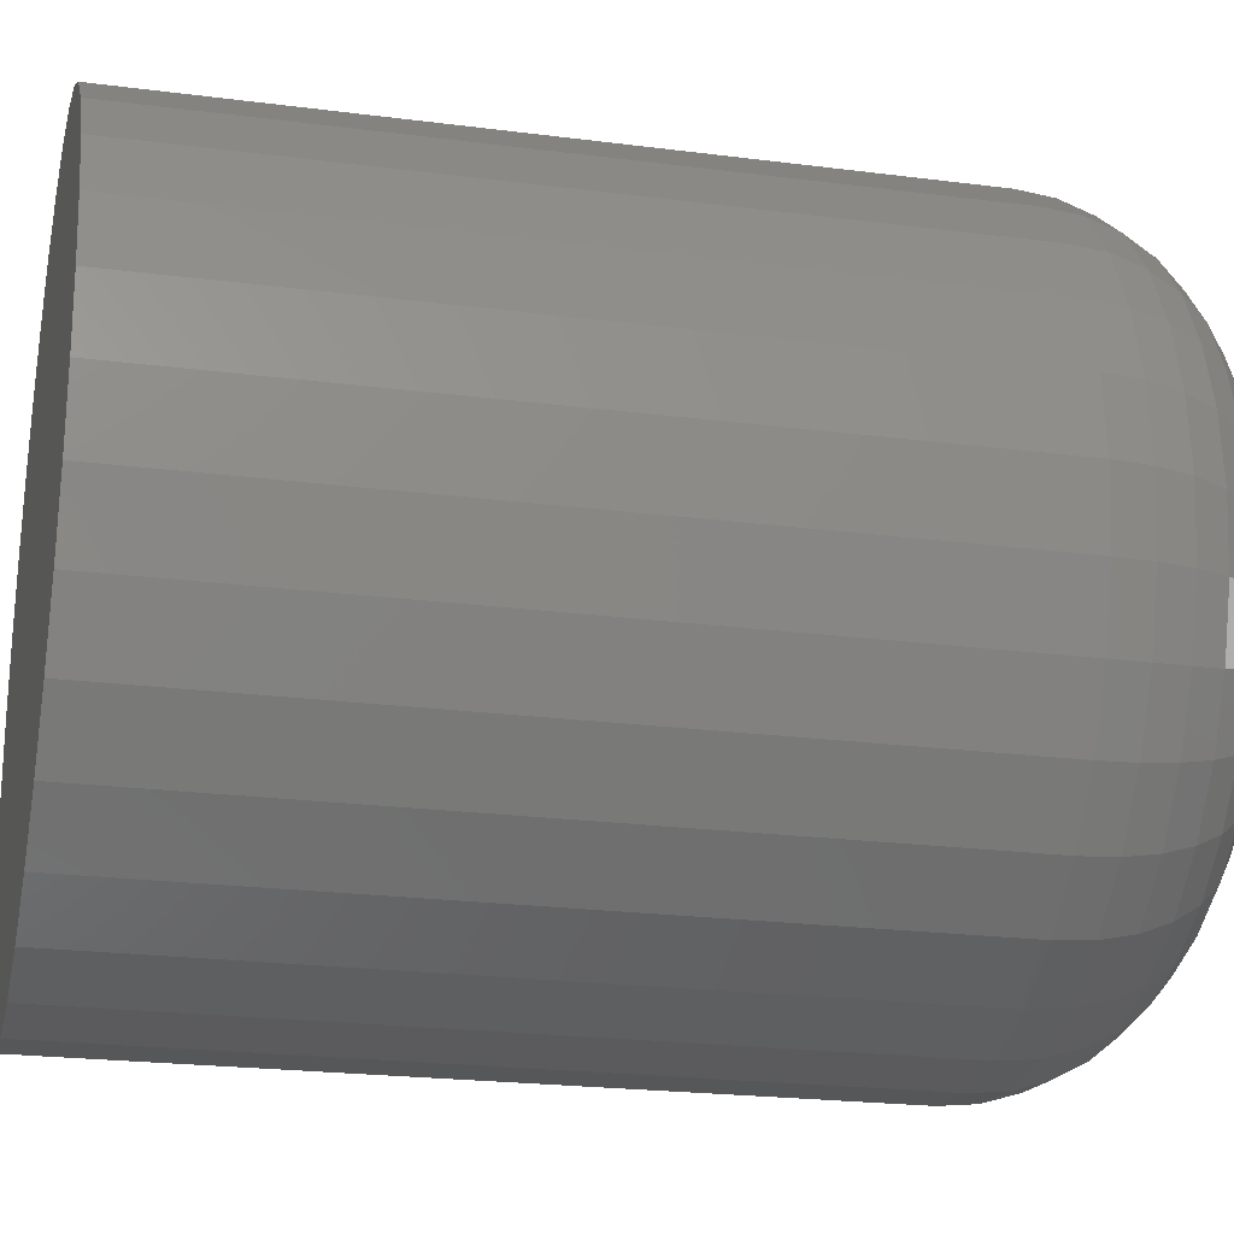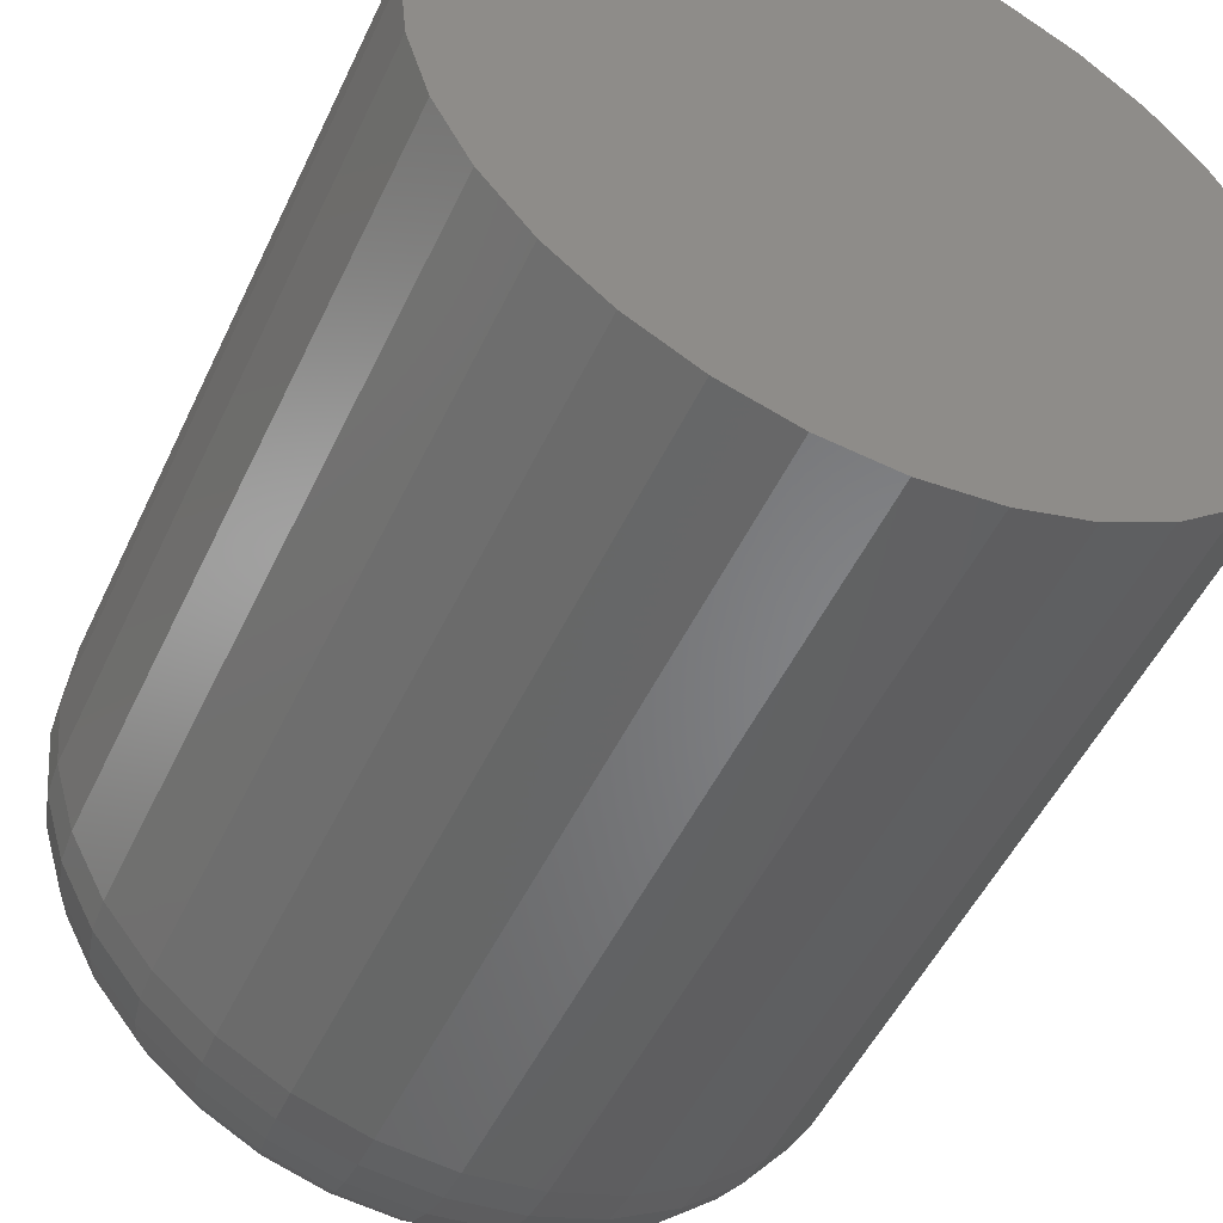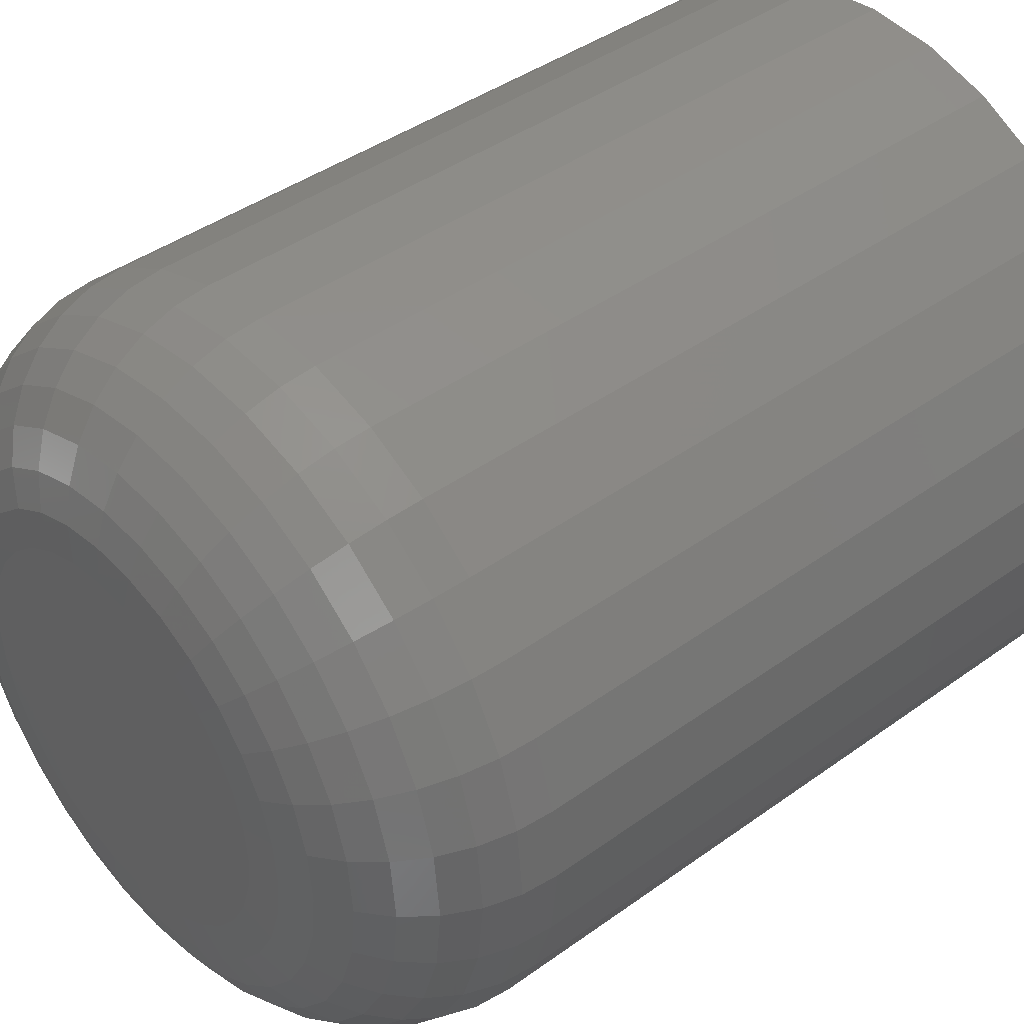
<metadata>
{"format":"stl","ext":"stl","renderer":"f3d","projection":"perspective","resolution":1024,"background":"white","views":[{"elev":-22.0,"azim":-102.8,"up":"+Z"},{"elev":-50.5,"azim":155.4,"up":"+Z"},{"elev":41.2,"azim":48.7,"up":"+Z"}]}
</metadata>
<code>
# stl→obj: 320 verts, 636 faces
v -0.04308 -0.03906 0.3856
v -0.03865 -0.03906 0.3869
v -0.04021 -0.03906 0.3868
v -0.0417 -0.03906 0.3863
v -0.0371 -0.03906 0.3868
v -0.04429 -0.03906 0.3846
v -0.04528 -0.03906 0.3834
v -0.0356 -0.03906 0.3863
v -0.03422 -0.03906 0.3856
v -0.03301 -0.03906 0.3846
v -0.03202 -0.03906 0.3834
v -0.04602 -0.03906 0.382
v -0.03128 -0.03906 0.382
v -0.04648 -0.03906 0.3805
v -0.03083 -0.03906 0.3805
v -0.04663 -0.03906 0.3789
v -0.04648 -0.03906 0.3774
v -0.04602 -0.03906 0.3759
v -0.03083 -0.03906 0.3774
v -0.03128 -0.03906 0.3759
v -0.04528 -0.03906 0.3745
v -0.03202 -0.03906 0.3745
v -0.04429 -0.03906 0.3733
v -0.04308 -0.03906 0.3723
v -0.03301 -0.03906 0.3733
v -0.0417 -0.03906 0.3716
v -0.04021 -0.03906 0.3711
v -0.03865 -0.03906 0.371
v -0.03422 -0.03906 0.3723
v -0.0371 -0.03906 0.3711
v -0.0356 -0.03906 0.3716
v -0.03067 -0.03906 0.3789
v -0.02286 4.346e-18 0.3789
v -0.02286 -0.03125 0.3789
v -0.02317 4.329e-18 0.3759
v -0.02317 -0.03125 0.3759
v -0.02406 4.279e-18 0.3729
v -0.02406 -0.03125 0.3729
v -0.02552 4.198e-18 0.3702
v -0.02552 -0.03125 0.3702
v -0.02749 4.089e-18 0.3678
v -0.02749 -0.03125 0.3678
v -0.02988 3.956e-18 0.3658
v -0.02988 -0.03125 0.3658
v -0.03261 3.805e-18 0.3644
v -0.03261 -0.03125 0.3644
v -0.03557 3.64e-18 0.3635
v -0.03557 -0.03125 0.3635
v -0.03865 3.469e-18 0.3632
v -0.03865 -0.03125 0.3632
v -0.04173 3.298e-18 0.3635
v -0.04173 -0.03125 0.3635
v -0.04469 3.134e-18 0.3644
v -0.04469 -0.03125 0.3644
v -0.04742 2.982e-18 0.3658
v -0.04742 -0.03125 0.3658
v -0.04982 2.85e-18 0.3678
v -0.04982 -0.03125 0.3678
v -0.05178 2.741e-18 0.3702
v -0.05178 -0.03125 0.3702
v -0.05324 2.66e-18 0.3729
v -0.05324 -0.03125 0.3729
v -0.05414 2.61e-18 0.3759
v -0.05414 -0.03125 0.3759
v -0.05444 2.593e-18 0.3789
v -0.05444 -0.03125 0.3789
v -0.05414 2.61e-18 0.382
v -0.05414 -0.03125 0.382
v -0.05324 2.66e-18 0.385
v -0.05324 -0.03125 0.385
v -0.05178 2.741e-18 0.3877
v -0.05178 -0.03125 0.3877
v -0.04982 2.85e-18 0.3901
v -0.04982 -0.03125 0.3901
v -0.04742 2.982e-18 0.3921
v -0.04742 -0.03125 0.3921
v -0.04469 3.134e-18 0.3935
v -0.04469 -0.03125 0.3935
v -0.04173 3.298e-18 0.3944
v -0.04173 -0.03125 0.3944
v -0.03865 3.469e-18 0.3947
v -0.03865 -0.03125 0.3947
v -0.03557 3.64e-18 0.3944
v -0.03557 -0.03125 0.3944
v -0.03261 3.805e-18 0.3935
v -0.03261 -0.03125 0.3935
v -0.02988 3.956e-18 0.3921
v -0.02988 -0.03125 0.3921
v -0.02749 4.089e-18 0.3901
v -0.02749 -0.03125 0.3901
v -0.02552 4.198e-18 0.3877
v -0.02552 -0.03125 0.3877
v -0.02406 4.279e-18 0.385
v -0.02406 -0.03125 0.385
v -0.02317 4.329e-18 0.382
v -0.02317 -0.03125 0.382
v -0.04815 -0.03891 0.3789
v -0.04797 -0.03891 0.3808
v -0.04962 -0.03847 0.3789
v -0.04941 -0.03847 0.3811
v -0.05097 -0.03775 0.3789
v -0.05073 -0.03775 0.3814
v -0.05215 -0.03677 0.3789
v -0.05189 -0.03677 0.3816
v -0.05312 -0.03559 0.3789
v -0.05285 -0.03559 0.3818
v -0.05385 -0.03424 0.3789
v -0.05355 -0.03424 0.3819
v -0.05429 -0.03277 0.3789
v -0.05399 -0.03277 0.382
v -0.02933 -0.03891 0.3808
v -0.02915 -0.03891 0.3789
v -0.0279 -0.03847 0.3811
v -0.02768 -0.03847 0.3789
v -0.02657 -0.03775 0.3814
v -0.02633 -0.03775 0.3789
v -0.02541 -0.03677 0.3816
v -0.02515 -0.03677 0.3789
v -0.02446 -0.03559 0.3818
v -0.02418 -0.03559 0.3789
v -0.02375 -0.03424 0.3819
v -0.02346 -0.03424 0.3789
v -0.02331 -0.03277 0.382
v -0.02301 -0.03277 0.3789
v -0.02987 -0.03891 0.3826
v -0.02852 -0.03847 0.3831
v -0.02727 -0.03775 0.3837
v -0.02618 -0.03677 0.3841
v -0.02528 -0.03559 0.3845
v -0.02461 -0.03424 0.3848
v -0.0242 -0.03277 0.3849
v -0.03075 -0.03891 0.3842
v -0.02953 -0.03847 0.385
v -0.02841 -0.03775 0.3858
v -0.02743 -0.03677 0.3864
v -0.02662 -0.03559 0.387
v -0.02602 -0.03424 0.3874
v -0.02565 -0.03277 0.3876
v -0.03193 -0.03891 0.3857
v -0.0309 -0.03847 0.3867
v -0.02994 -0.03775 0.3877
v -0.0291 -0.03677 0.3885
v -0.02842 -0.03559 0.3892
v -0.02791 -0.03424 0.3897
v -0.02759 -0.03277 0.39
v -0.03337 -0.03891 0.3868
v -0.03256 -0.03847 0.3881
v -0.03181 -0.03775 0.3892
v -0.03115 -0.03677 0.3902
v -0.03061 -0.03559 0.391
v -0.03021 -0.03424 0.3916
v -0.02996 -0.03277 0.392
v -0.03502 -0.03891 0.3877
v -0.03445 -0.03847 0.3891
v -0.03394 -0.03775 0.3903
v -0.03348 -0.03677 0.3914
v -0.03311 -0.03559 0.3923
v -0.03284 -0.03424 0.393
v -0.03267 -0.03277 0.3934
v -0.0368 -0.03891 0.3883
v -0.03651 -0.03847 0.3897
v -0.03625 -0.03775 0.391
v -0.03602 -0.03677 0.3922
v -0.03583 -0.03559 0.3931
v -0.03569 -0.03424 0.3939
v -0.0356 -0.03277 0.3943
v -0.03865 -0.03891 0.3884
v -0.03865 -0.03847 0.3899
v -0.03865 -0.03775 0.3913
v -0.03865 -0.03677 0.3924
v -0.03865 -0.03559 0.3934
v -0.03865 -0.03424 0.3941
v -0.03865 -0.03277 0.3946
v -0.0405 -0.03891 0.3883
v -0.04079 -0.03847 0.3897
v -0.04105 -0.03775 0.391
v -0.04129 -0.03677 0.3922
v -0.04147 -0.03559 0.3931
v -0.04162 -0.03424 0.3939
v -0.0417 -0.03277 0.3943
v -0.04229 -0.03891 0.3877
v -0.04285 -0.03847 0.3891
v -0.04336 -0.03775 0.3903
v -0.04382 -0.03677 0.3914
v -0.04419 -0.03559 0.3923
v -0.04447 -0.03424 0.393
v -0.04464 -0.03277 0.3934
v -0.04393 -0.03891 0.3868
v -0.04474 -0.03847 0.3881
v -0.04549 -0.03775 0.3892
v -0.04615 -0.03677 0.3902
v -0.04669 -0.03559 0.391
v -0.04709 -0.03424 0.3916
v -0.04734 -0.03277 0.392
v -0.04537 -0.03891 0.3857
v -0.04641 -0.03847 0.3867
v -0.04736 -0.03775 0.3877
v -0.0482 -0.03677 0.3885
v -0.04889 -0.03559 0.3892
v -0.0494 -0.03424 0.3897
v -0.04971 -0.03277 0.39
v -0.04655 -0.03891 0.3842
v -0.04777 -0.03847 0.385
v -0.04889 -0.03775 0.3858
v -0.04988 -0.03677 0.3864
v -0.05069 -0.03559 0.387
v -0.05129 -0.03424 0.3874
v -0.05165 -0.03277 0.3876
v -0.04743 -0.03891 0.3826
v -0.04878 -0.03847 0.3831
v -0.05003 -0.03775 0.3837
v -0.05112 -0.03677 0.3841
v -0.05202 -0.03559 0.3845
v -0.05269 -0.03424 0.3848
v -0.0531 -0.03277 0.3849
v -0.02933 -0.03891 0.3771
v -0.0279 -0.03847 0.3768
v -0.02657 -0.03775 0.3765
v -0.02541 -0.03677 0.3763
v -0.02446 -0.03559 0.3761
v -0.02375 -0.03424 0.376
v -0.02331 -0.03277 0.3759
v -0.04797 -0.03891 0.3771
v -0.04941 -0.03847 0.3768
v -0.05073 -0.03775 0.3765
v -0.05189 -0.03677 0.3763
v -0.05285 -0.03559 0.3761
v -0.05355 -0.03424 0.376
v -0.05399 -0.03277 0.3759
v -0.04743 -0.03891 0.3753
v -0.04878 -0.03847 0.3748
v -0.05003 -0.03775 0.3742
v -0.05112 -0.03677 0.3738
v -0.05202 -0.03559 0.3734
v -0.05269 -0.03424 0.3731
v -0.0531 -0.03277 0.373
v -0.04655 -0.03891 0.3737
v -0.04777 -0.03847 0.3729
v -0.04889 -0.03775 0.3721
v -0.04988 -0.03677 0.3714
v -0.05069 -0.03559 0.3709
v -0.05129 -0.03424 0.3705
v -0.05165 -0.03277 0.3703
v -0.04537 -0.03891 0.3722
v -0.04641 -0.03847 0.3712
v -0.04736 -0.03775 0.3702
v -0.0482 -0.03677 0.3694
v -0.04889 -0.03559 0.3687
v -0.0494 -0.03424 0.3682
v -0.04971 -0.03277 0.3679
v -0.04393 -0.03891 0.371
v -0.04474 -0.03847 0.3698
v -0.04549 -0.03775 0.3687
v -0.04615 -0.03677 0.3677
v -0.04669 -0.03559 0.3669
v -0.04709 -0.03424 0.3663
v -0.04734 -0.03277 0.3659
v -0.04229 -0.03891 0.3702
v -0.04285 -0.03847 0.3688
v -0.04336 -0.03775 0.3676
v -0.04382 -0.03677 0.3665
v -0.04419 -0.03559 0.3656
v -0.04447 -0.03424 0.3649
v -0.04464 -0.03277 0.3645
v -0.0405 -0.03891 0.3696
v -0.04079 -0.03847 0.3682
v -0.04105 -0.03775 0.3669
v -0.04129 -0.03677 0.3657
v -0.04147 -0.03559 0.3648
v -0.04162 -0.03424 0.364
v -0.0417 -0.03277 0.3636
v -0.03865 -0.03891 0.3694
v -0.03865 -0.03847 0.368
v -0.03865 -0.03775 0.3666
v -0.03865 -0.03677 0.3654
v -0.03865 -0.03559 0.3645
v -0.03865 -0.03424 0.3638
v -0.03865 -0.03277 0.3633
v -0.0368 -0.03891 0.3696
v -0.03651 -0.03847 0.3682
v -0.03625 -0.03775 0.3669
v -0.03602 -0.03677 0.3657
v -0.03583 -0.03559 0.3648
v -0.03569 -0.03424 0.364
v -0.0356 -0.03277 0.3636
v -0.03502 -0.03891 0.3702
v -0.03445 -0.03847 0.3688
v -0.03394 -0.03775 0.3676
v -0.03348 -0.03677 0.3665
v -0.03311 -0.03559 0.3656
v -0.03284 -0.03424 0.3649
v -0.03267 -0.03277 0.3645
v -0.03337 -0.03891 0.371
v -0.03256 -0.03847 0.3698
v -0.03181 -0.03775 0.3687
v -0.03115 -0.03677 0.3677
v -0.03061 -0.03559 0.3669
v -0.03021 -0.03424 0.3663
v -0.02996 -0.03277 0.3659
v -0.03193 -0.03891 0.3722
v -0.0309 -0.03847 0.3712
v -0.02994 -0.03775 0.3702
v -0.0291 -0.03677 0.3694
v -0.02842 -0.03559 0.3687
v -0.02791 -0.03424 0.3682
v -0.02759 -0.03277 0.3679
v -0.03075 -0.03891 0.3737
v -0.02953 -0.03847 0.3729
v -0.02841 -0.03775 0.3721
v -0.02743 -0.03677 0.3714
v -0.02662 -0.03559 0.3709
v -0.02602 -0.03424 0.3705
v -0.02565 -0.03277 0.3703
v -0.02987 -0.03891 0.3753
v -0.02852 -0.03847 0.3748
v -0.02727 -0.03775 0.3742
v -0.02618 -0.03677 0.3738
v -0.02528 -0.03559 0.3734
v -0.02461 -0.03424 0.3731
v -0.0242 -0.03277 0.373
f 1 2 3
f 1 3 4
f 2 1 5
f 5 1 6
f 6 7 5
f 7 8 5
f 7 9 8
f 7 10 9
f 10 7 11
f 7 12 11
f 11 12 13
f 12 14 13
f 13 14 15
f 16 15 14
f 17 18 19
f 19 18 20
f 18 21 20
f 20 21 22
f 21 23 22
f 22 23 24
f 22 24 25
f 25 24 26
f 25 26 27
f 27 28 25
f 28 29 25
f 29 28 30
f 29 30 31
f 32 15 16
f 32 16 17
f 32 17 19
f 33 34 35
f 35 34 36
f 35 36 37
f 37 36 38
f 37 38 39
f 39 38 40
f 39 40 41
f 41 40 42
f 41 42 43
f 43 42 44
f 43 44 45
f 45 44 46
f 45 46 47
f 47 46 48
f 47 48 49
f 49 48 50
f 49 50 51
f 51 50 52
f 51 52 53
f 53 52 54
f 53 54 55
f 55 54 56
f 55 56 57
f 57 56 58
f 57 58 59
f 59 58 60
f 59 60 61
f 61 60 62
f 61 62 63
f 63 62 64
f 63 64 65
f 65 64 66
f 65 66 67
f 67 66 68
f 67 68 69
f 69 68 70
f 69 70 71
f 71 70 72
f 71 72 73
f 73 72 74
f 73 74 75
f 75 74 76
f 75 76 77
f 77 76 78
f 77 78 79
f 79 78 80
f 79 80 81
f 81 80 82
f 81 82 83
f 83 82 84
f 83 84 85
f 85 84 86
f 85 86 87
f 87 86 88
f 87 88 89
f 89 88 90
f 89 90 91
f 91 90 92
f 91 92 93
f 93 92 94
f 93 94 95
f 95 94 96
f 95 96 33
f 33 96 34
f 16 14 97
f 97 14 98
f 97 98 99
f 99 98 100
f 99 100 101
f 101 100 102
f 101 102 103
f 103 102 104
f 103 104 105
f 105 104 106
f 105 106 107
f 107 106 108
f 107 108 109
f 109 108 110
f 109 110 66
f 66 110 68
f 15 32 111
f 111 32 112
f 111 112 113
f 113 112 114
f 113 114 115
f 115 114 116
f 115 116 117
f 117 116 118
f 117 118 119
f 119 118 120
f 119 120 121
f 121 120 122
f 121 122 123
f 123 122 124
f 123 124 96
f 96 124 34
f 13 15 125
f 125 15 111
f 125 111 126
f 126 111 113
f 126 113 127
f 127 113 115
f 127 115 128
f 128 115 117
f 128 117 129
f 129 117 119
f 129 119 130
f 130 119 121
f 130 121 131
f 131 121 123
f 131 123 94
f 94 123 96
f 11 13 132
f 132 13 125
f 132 125 133
f 133 125 126
f 133 126 134
f 134 126 127
f 134 127 135
f 135 127 128
f 135 128 136
f 136 128 129
f 136 129 137
f 137 129 130
f 137 130 138
f 138 130 131
f 138 131 92
f 92 131 94
f 10 11 139
f 139 11 132
f 139 132 140
f 140 132 133
f 140 133 141
f 141 133 134
f 141 134 142
f 142 134 135
f 142 135 143
f 143 135 136
f 143 136 144
f 144 136 137
f 144 137 145
f 145 137 138
f 145 138 90
f 90 138 92
f 9 10 146
f 146 10 139
f 146 139 147
f 147 139 140
f 147 140 148
f 148 140 141
f 148 141 149
f 149 141 142
f 149 142 150
f 150 142 143
f 150 143 151
f 151 143 144
f 151 144 152
f 152 144 145
f 152 145 88
f 88 145 90
f 8 9 153
f 153 9 146
f 153 146 154
f 154 146 147
f 154 147 155
f 155 147 148
f 155 148 156
f 156 148 149
f 156 149 157
f 157 149 150
f 157 150 158
f 158 150 151
f 158 151 159
f 159 151 152
f 159 152 86
f 86 152 88
f 5 8 160
f 160 8 153
f 160 153 161
f 161 153 154
f 161 154 162
f 162 154 155
f 162 155 163
f 163 155 156
f 163 156 164
f 164 156 157
f 164 157 165
f 165 157 158
f 165 158 166
f 166 158 159
f 166 159 84
f 84 159 86
f 2 5 167
f 167 5 160
f 167 160 168
f 168 160 161
f 168 161 169
f 169 161 162
f 169 162 170
f 170 162 163
f 170 163 171
f 171 163 164
f 171 164 172
f 172 164 165
f 172 165 173
f 173 165 166
f 173 166 82
f 82 166 84
f 3 2 174
f 174 2 167
f 174 167 175
f 175 167 168
f 175 168 176
f 176 168 169
f 176 169 177
f 177 169 170
f 177 170 178
f 178 170 171
f 178 171 179
f 179 171 172
f 179 172 180
f 180 172 173
f 180 173 80
f 80 173 82
f 4 3 181
f 181 3 174
f 181 174 182
f 182 174 175
f 182 175 183
f 183 175 176
f 183 176 184
f 184 176 177
f 184 177 185
f 185 177 178
f 185 178 186
f 186 178 179
f 186 179 187
f 187 179 180
f 187 180 78
f 78 180 80
f 1 4 188
f 188 4 181
f 188 181 189
f 189 181 182
f 189 182 190
f 190 182 183
f 190 183 191
f 191 183 184
f 191 184 192
f 192 184 185
f 192 185 193
f 193 185 186
f 193 186 194
f 194 186 187
f 194 187 76
f 76 187 78
f 6 1 195
f 195 1 188
f 195 188 196
f 196 188 189
f 196 189 197
f 197 189 190
f 197 190 198
f 198 190 191
f 198 191 199
f 199 191 192
f 199 192 200
f 200 192 193
f 200 193 201
f 201 193 194
f 201 194 74
f 74 194 76
f 7 6 202
f 202 6 195
f 202 195 203
f 203 195 196
f 203 196 204
f 204 196 197
f 204 197 205
f 205 197 198
f 205 198 206
f 206 198 199
f 206 199 207
f 207 199 200
f 207 200 208
f 208 200 201
f 208 201 72
f 72 201 74
f 12 7 209
f 209 7 202
f 209 202 210
f 210 202 203
f 210 203 211
f 211 203 204
f 211 204 212
f 212 204 205
f 212 205 213
f 213 205 206
f 213 206 214
f 214 206 207
f 214 207 215
f 215 207 208
f 215 208 70
f 70 208 72
f 14 12 98
f 98 12 209
f 98 209 100
f 100 209 210
f 100 210 102
f 102 210 211
f 102 211 104
f 104 211 212
f 104 212 106
f 106 212 213
f 106 213 108
f 108 213 214
f 108 214 110
f 110 214 215
f 110 215 68
f 68 215 70
f 32 19 112
f 112 19 216
f 112 216 114
f 114 216 217
f 114 217 116
f 116 217 218
f 116 218 118
f 118 218 219
f 118 219 120
f 120 219 220
f 120 220 122
f 122 220 221
f 122 221 124
f 124 221 222
f 124 222 34
f 34 222 36
f 17 16 223
f 223 16 97
f 223 97 224
f 224 97 99
f 224 99 225
f 225 99 101
f 225 101 226
f 226 101 103
f 226 103 227
f 227 103 105
f 227 105 228
f 228 105 107
f 228 107 229
f 229 107 109
f 229 109 64
f 64 109 66
f 18 17 230
f 230 17 223
f 230 223 231
f 231 223 224
f 231 224 232
f 232 224 225
f 232 225 233
f 233 225 226
f 233 226 234
f 234 226 227
f 234 227 235
f 235 227 228
f 235 228 236
f 236 228 229
f 236 229 62
f 62 229 64
f 21 18 237
f 237 18 230
f 237 230 238
f 238 230 231
f 238 231 239
f 239 231 232
f 239 232 240
f 240 232 233
f 240 233 241
f 241 233 234
f 241 234 242
f 242 234 235
f 242 235 243
f 243 235 236
f 243 236 60
f 60 236 62
f 23 21 244
f 244 21 237
f 244 237 245
f 245 237 238
f 245 238 246
f 246 238 239
f 246 239 247
f 247 239 240
f 247 240 248
f 248 240 241
f 248 241 249
f 249 241 242
f 249 242 250
f 250 242 243
f 250 243 58
f 58 243 60
f 24 23 251
f 251 23 244
f 251 244 252
f 252 244 245
f 252 245 253
f 253 245 246
f 253 246 254
f 254 246 247
f 254 247 255
f 255 247 248
f 255 248 256
f 256 248 249
f 256 249 257
f 257 249 250
f 257 250 56
f 56 250 58
f 26 24 258
f 258 24 251
f 258 251 259
f 259 251 252
f 259 252 260
f 260 252 253
f 260 253 261
f 261 253 254
f 261 254 262
f 262 254 255
f 262 255 263
f 263 255 256
f 263 256 264
f 264 256 257
f 264 257 54
f 54 257 56
f 27 26 265
f 265 26 258
f 265 258 266
f 266 258 259
f 266 259 267
f 267 259 260
f 267 260 268
f 268 260 261
f 268 261 269
f 269 261 262
f 269 262 270
f 270 262 263
f 270 263 271
f 271 263 264
f 271 264 52
f 52 264 54
f 28 27 272
f 272 27 265
f 272 265 273
f 273 265 266
f 273 266 274
f 274 266 267
f 274 267 275
f 275 267 268
f 275 268 276
f 276 268 269
f 276 269 277
f 277 269 270
f 277 270 278
f 278 270 271
f 278 271 50
f 50 271 52
f 30 28 279
f 279 28 272
f 279 272 280
f 280 272 273
f 280 273 281
f 281 273 274
f 281 274 282
f 282 274 275
f 282 275 283
f 283 275 276
f 283 276 284
f 284 276 277
f 284 277 285
f 285 277 278
f 285 278 48
f 48 278 50
f 31 30 286
f 286 30 279
f 286 279 287
f 287 279 280
f 287 280 288
f 288 280 281
f 288 281 289
f 289 281 282
f 289 282 290
f 290 282 283
f 290 283 291
f 291 283 284
f 291 284 292
f 292 284 285
f 292 285 46
f 46 285 48
f 29 31 293
f 293 31 286
f 293 286 294
f 294 286 287
f 294 287 295
f 295 287 288
f 295 288 296
f 296 288 289
f 296 289 297
f 297 289 290
f 297 290 298
f 298 290 291
f 298 291 299
f 299 291 292
f 299 292 44
f 44 292 46
f 25 29 300
f 300 29 293
f 300 293 301
f 301 293 294
f 301 294 302
f 302 294 295
f 302 295 303
f 303 295 296
f 303 296 304
f 304 296 297
f 304 297 305
f 305 297 298
f 305 298 306
f 306 298 299
f 306 299 42
f 42 299 44
f 22 25 307
f 307 25 300
f 307 300 308
f 308 300 301
f 308 301 309
f 309 301 302
f 309 302 310
f 310 302 303
f 310 303 311
f 311 303 304
f 311 304 312
f 312 304 305
f 312 305 313
f 313 305 306
f 313 306 40
f 40 306 42
f 20 22 314
f 314 22 307
f 314 307 315
f 315 307 308
f 315 308 316
f 316 308 309
f 316 309 317
f 317 309 310
f 317 310 318
f 318 310 311
f 318 311 319
f 319 311 312
f 319 312 320
f 320 312 313
f 320 313 38
f 38 313 40
f 19 20 216
f 216 20 314
f 216 314 217
f 217 314 315
f 217 315 218
f 218 315 316
f 218 316 219
f 219 316 317
f 219 317 220
f 220 317 318
f 220 318 221
f 221 318 319
f 221 319 222
f 222 319 320
f 222 320 36
f 36 320 38
f 71 73 89
f 91 71 89
f 69 71 91
f 93 69 91
f 39 59 37
f 57 59 39
f 41 57 39
f 55 57 41
f 43 55 41
f 43 53 55
f 51 53 43
f 45 51 43
f 45 49 51
f 47 49 45
f 87 89 73
f 87 73 75
f 87 75 77
f 87 77 79
f 87 79 81
f 87 81 83
f 87 83 85
f 59 61 37
f 37 61 63
f 37 63 35
f 35 63 65
f 35 65 33
f 33 65 67
f 33 67 95
f 95 67 69
f 95 69 93

</code>
